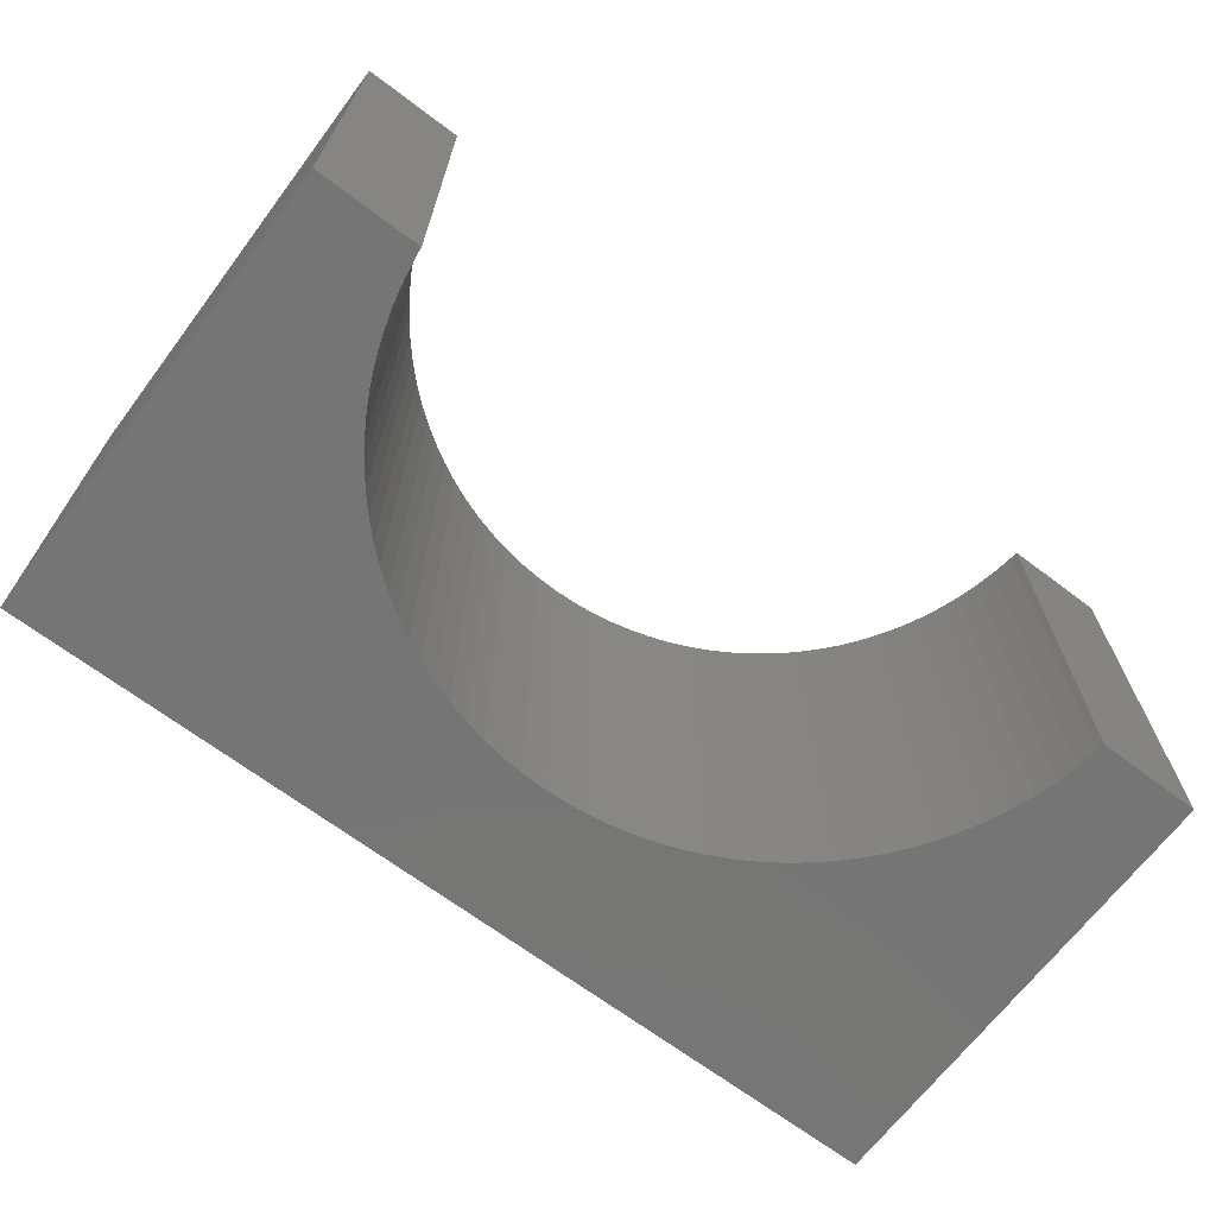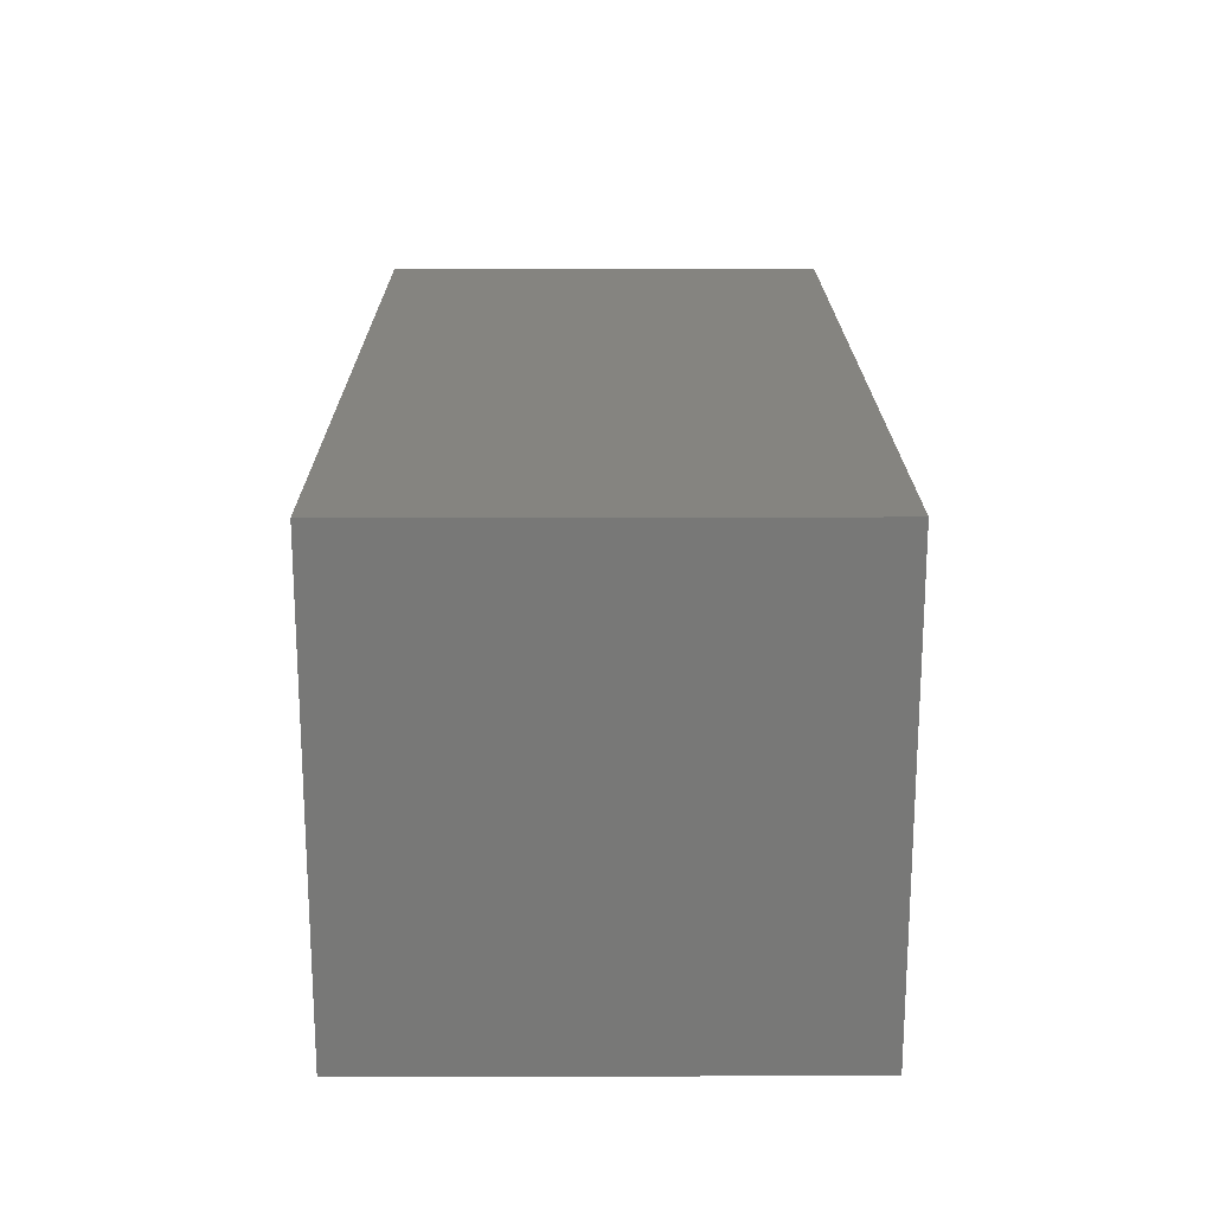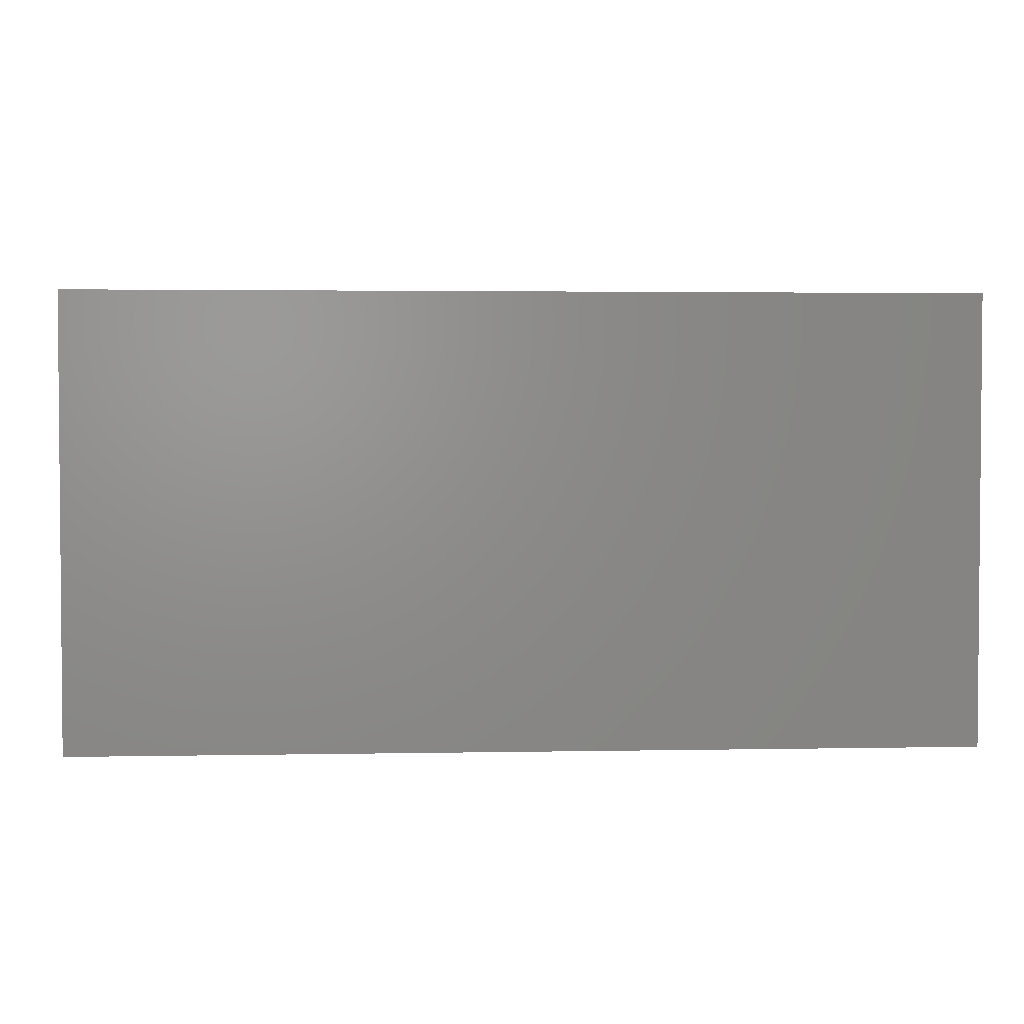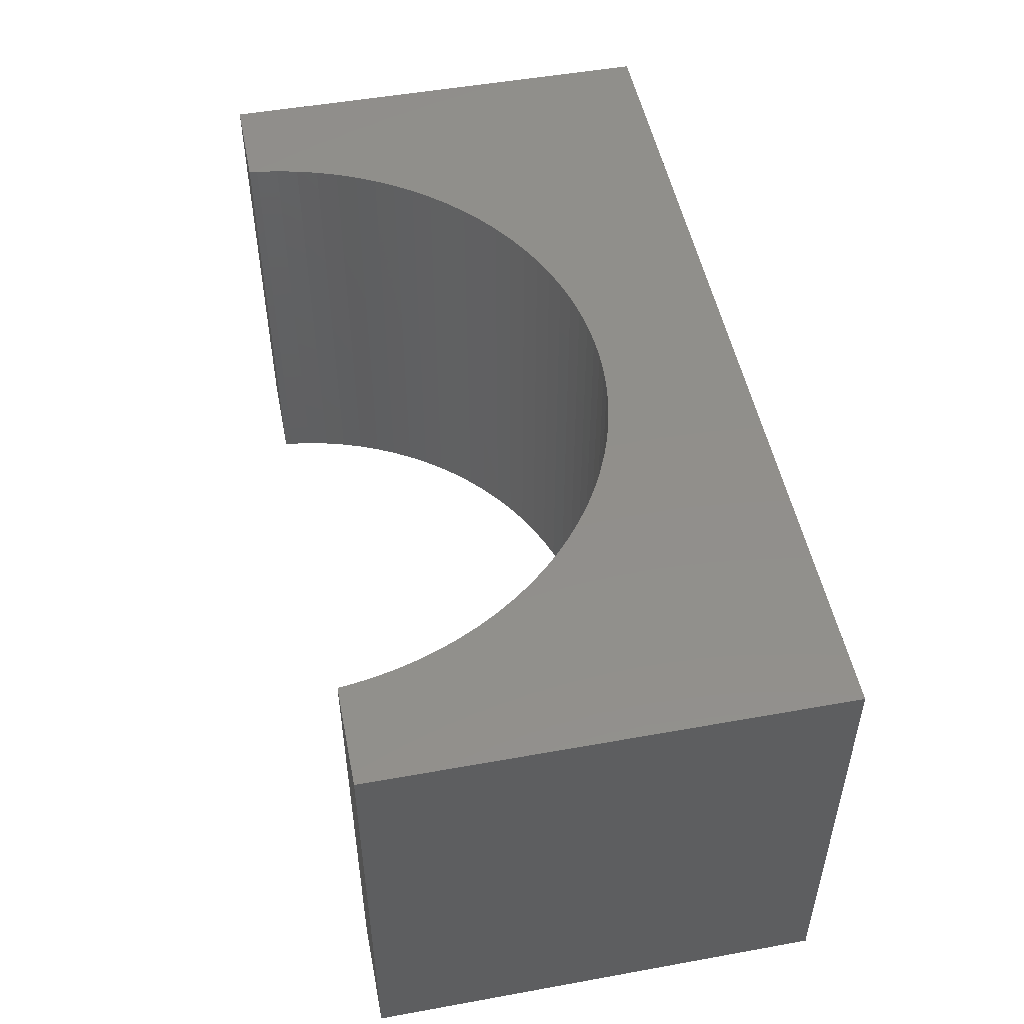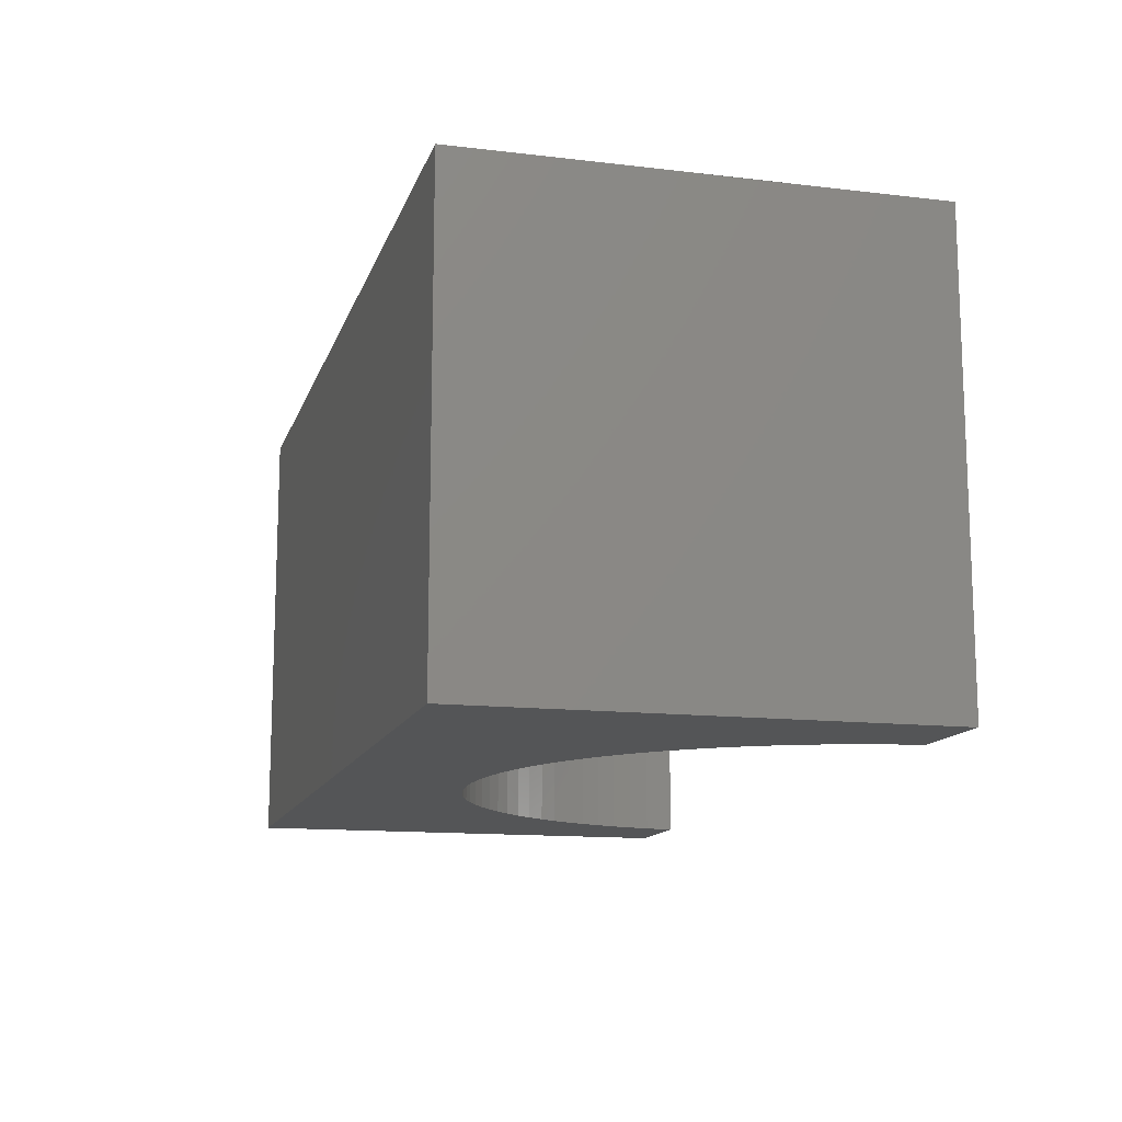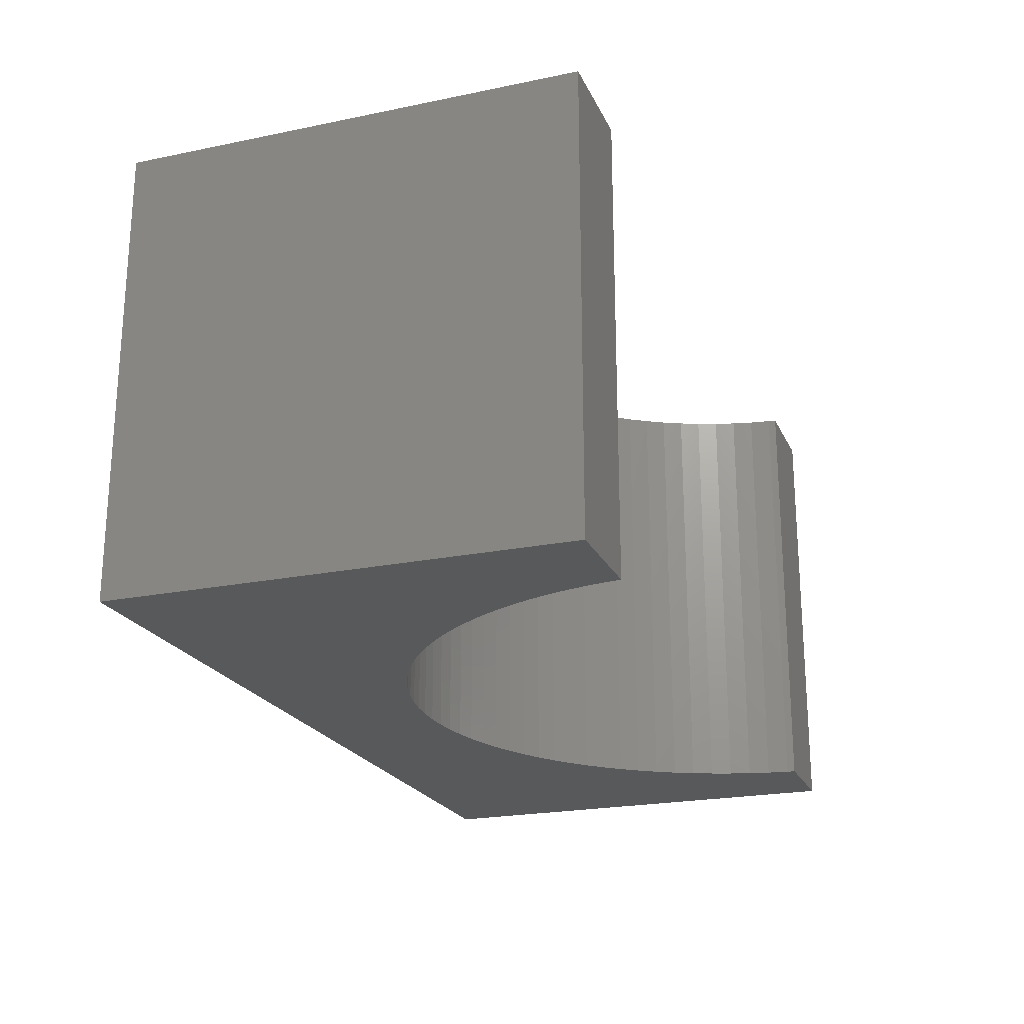
<metadata>
{"format":"stl","ext":"stl","renderer":"f3d","projection":"perspective","resolution":1024,"background":"white","views":[{"elev":-67.8,"azim":142.9,"up":"+Y"},{"elev":19.4,"azim":89.7,"up":"+Z"},{"elev":2.7,"azim":-3.8,"up":"+Y"},{"elev":50.4,"azim":-101.2,"up":"+Y"},{"elev":-13.2,"azim":74.9,"up":"+Y"},{"elev":-21.9,"azim":109.8,"up":"+Y"}]}
</metadata>
<code>
# stl→obj: 106 verts, 208 faces
v -5 -2.5 -2.5
v -5 2.5 2.5
v -5 2.5 -2.5
v -5 -2.5 2.5
v 5 -2.5 2.5
v 5 2.5 2.5
v 5 2.5 -2.5
v 5 -2.5 -2.5
v 0 2.5 1
v 0.2449 2.5 0.9923
v 0.4888 2.5 0.9692
v 0.7308 2.5 0.9309
v 0.9699 2.5 0.8775
v 1.205 2.5 0.8091
v 1.436 2.5 0.7261
v 1.661 2.5 0.6288
v 1.879 2.5 0.5176
v 2.09 2.5 0.3929
v 2.292 2.5 0.2552
v 2.486 2.5 0.105
v 2.67 2.5 -0.05702
v 2.843 2.5 -0.2303
v 3.005 2.5 -0.414
v 3.155 2.5 -0.6076
v 3.293 2.5 -0.8103
v 3.418 2.5 -1.021
v 3.529 2.5 -1.239
v 3.626 2.5 -1.464
v 3.709 2.5 -1.695
v 3.777 2.5 -1.93
v 3.831 2.5 -2.169
v 3.869 2.5 -2.411
v 3.878 2.5 -2.5
v -0.2449 2.5 0.9923
v -0.4888 2.5 0.9692
v -0.7308 2.5 0.9309
v -0.9699 2.5 0.8775
v -1.205 2.5 0.8091
v -1.436 2.5 0.7261
v -1.661 2.5 0.6288
v -1.879 2.5 0.5176
v -2.09 2.5 0.3929
v -2.292 2.5 0.2552
v -2.486 2.5 0.105
v -2.67 2.5 -0.05702
v -2.843 2.5 -0.2303
v -3.005 2.5 -0.414
v -3.155 2.5 -0.6076
v -3.293 2.5 -0.8103
v -3.418 2.5 -1.021
v -3.529 2.5 -1.239
v -3.626 2.5 -1.464
v -3.709 2.5 -1.695
v -3.777 2.5 -1.93
v -3.831 2.5 -2.169
v -3.869 2.5 -2.411
v -3.878 2.5 -2.5
v -3.878 -2.5 -2.5
v 3.878 -2.5 -2.5
v 0 -2.5 1
v -0.2449 -2.5 0.9923
v -0.4888 -2.5 0.9692
v -0.7308 -2.5 0.9309
v -0.9699 -2.5 0.8775
v -1.205 -2.5 0.8091
v -1.436 -2.5 0.7261
v -1.661 -2.5 0.6288
v -1.879 -2.5 0.5176
v -2.09 -2.5 0.3929
v -2.292 -2.5 0.2552
v -2.486 -2.5 0.105
v -2.67 -2.5 -0.05702
v -2.843 -2.5 -0.2303
v -3.005 -2.5 -0.414
v -3.155 -2.5 -0.6076
v -3.293 -2.5 -0.8103
v -3.418 -2.5 -1.021
v -3.529 -2.5 -1.239
v -3.626 -2.5 -1.464
v -3.709 -2.5 -1.695
v -3.777 -2.5 -1.93
v -3.831 -2.5 -2.169
v -3.869 -2.5 -2.411
v 0.2449 -2.5 0.9923
v 0.4888 -2.5 0.9692
v 0.7308 -2.5 0.9309
v 0.9699 -2.5 0.8775
v 1.205 -2.5 0.8091
v 1.436 -2.5 0.7261
v 1.661 -2.5 0.6288
v 1.879 -2.5 0.5176
v 2.09 -2.5 0.3929
v 2.292 -2.5 0.2552
v 2.486 -2.5 0.105
v 2.67 -2.5 -0.05702
v 2.843 -2.5 -0.2303
v 3.005 -2.5 -0.414
v 3.155 -2.5 -0.6076
v 3.293 -2.5 -0.8103
v 3.418 -2.5 -1.021
v 3.529 -2.5 -1.239
v 3.626 -2.5 -1.464
v 3.709 -2.5 -1.695
v 3.777 -2.5 -1.93
v 3.831 -2.5 -2.169
v 3.869 -2.5 -2.411
f 1 2 3
f 2 1 4
f 2 5 6
f 5 2 4
f 5 7 6
f 7 5 8
f 6 9 2
f 6 10 9
f 6 11 10
f 6 12 11
f 6 13 12
f 6 14 13
f 6 15 14
f 6 16 15
f 6 17 16
f 6 18 17
f 6 19 18
f 6 20 19
f 6 21 20
f 6 22 21
f 6 23 22
f 6 24 23
f 6 25 24
f 6 26 25
f 6 27 26
f 7 27 6
f 27 7 28
f 28 7 29
f 29 7 30
f 30 7 31
f 31 7 32
f 32 7 33
f 34 2 9
f 35 2 34
f 36 2 35
f 37 2 36
f 38 2 37
f 39 2 38
f 40 2 39
f 41 2 40
f 42 2 41
f 43 2 42
f 44 2 43
f 45 2 44
f 46 2 45
f 47 2 46
f 48 2 47
f 49 2 48
f 50 2 49
f 51 2 50
f 3 51 52
f 3 52 53
f 3 53 54
f 3 54 55
f 3 55 56
f 3 56 57
f 51 3 2
f 1 57 58
f 57 1 3
f 59 7 8
f 7 59 33
f 4 60 5
f 4 61 60
f 4 62 61
f 4 63 62
f 4 64 63
f 4 65 64
f 4 66 65
f 4 67 66
f 4 68 67
f 4 69 68
f 4 70 69
f 4 71 70
f 4 72 71
f 4 73 72
f 4 74 73
f 4 75 74
f 4 76 75
f 4 77 76
f 4 78 77
f 1 78 4
f 78 1 79
f 79 1 80
f 80 1 81
f 81 1 82
f 82 1 83
f 83 1 58
f 84 5 60
f 85 5 84
f 86 5 85
f 87 5 86
f 88 5 87
f 89 5 88
f 90 5 89
f 91 5 90
f 92 5 91
f 93 5 92
f 94 5 93
f 95 5 94
f 96 5 95
f 97 5 96
f 98 5 97
f 99 5 98
f 100 5 99
f 101 5 100
f 8 101 102
f 8 102 103
f 8 103 104
f 8 104 105
f 8 105 106
f 8 106 59
f 101 8 5
f 59 32 33
f 32 59 106
f 60 10 84
f 10 60 9
f 95 22 96
f 22 95 21
f 73 45 72
f 45 73 46
f 102 27 28
f 27 102 101
f 89 16 90
f 16 89 15
f 92 19 93
f 19 92 18
f 75 49 48
f 49 75 76
f 105 30 31
f 30 105 104
f 86 13 87
f 13 86 12
f 93 20 94
f 20 93 19
f 76 50 49
f 50 76 77
f 81 55 54
f 55 81 82
f 82 56 55
f 56 82 83
f 70 42 69
f 42 70 43
f 62 34 61
f 34 62 35
f 106 31 32
f 31 106 105
f 97 22 23
f 22 97 96
f 99 24 25
f 24 99 98
f 101 26 27
f 26 101 100
f 85 12 86
f 12 85 11
f 88 15 89
f 15 88 14
f 91 18 92
f 18 91 17
f 90 17 91
f 17 90 16
f 94 21 95
f 21 94 20
f 74 48 47
f 48 74 75
f 78 52 51
f 52 78 79
f 79 53 52
f 53 79 80
f 83 57 56
f 57 83 58
f 71 43 70
f 43 71 44
f 69 41 68
f 41 69 42
f 67 39 66
f 39 67 40
f 65 37 64
f 37 65 38
f 64 36 63
f 36 64 37
f 61 9 60
f 9 61 34
f 104 29 30
f 29 104 103
f 103 28 29
f 28 103 102
f 98 23 24
f 23 98 97
f 100 25 26
f 25 100 99
f 87 14 88
f 14 87 13
f 84 11 85
f 11 84 10
f 73 47 46
f 47 73 74
f 77 51 50
f 51 77 78
f 80 54 53
f 54 80 81
f 72 44 71
f 44 72 45
f 68 40 67
f 40 68 41
f 66 38 65
f 38 66 39
f 63 35 62
f 35 63 36

</code>
